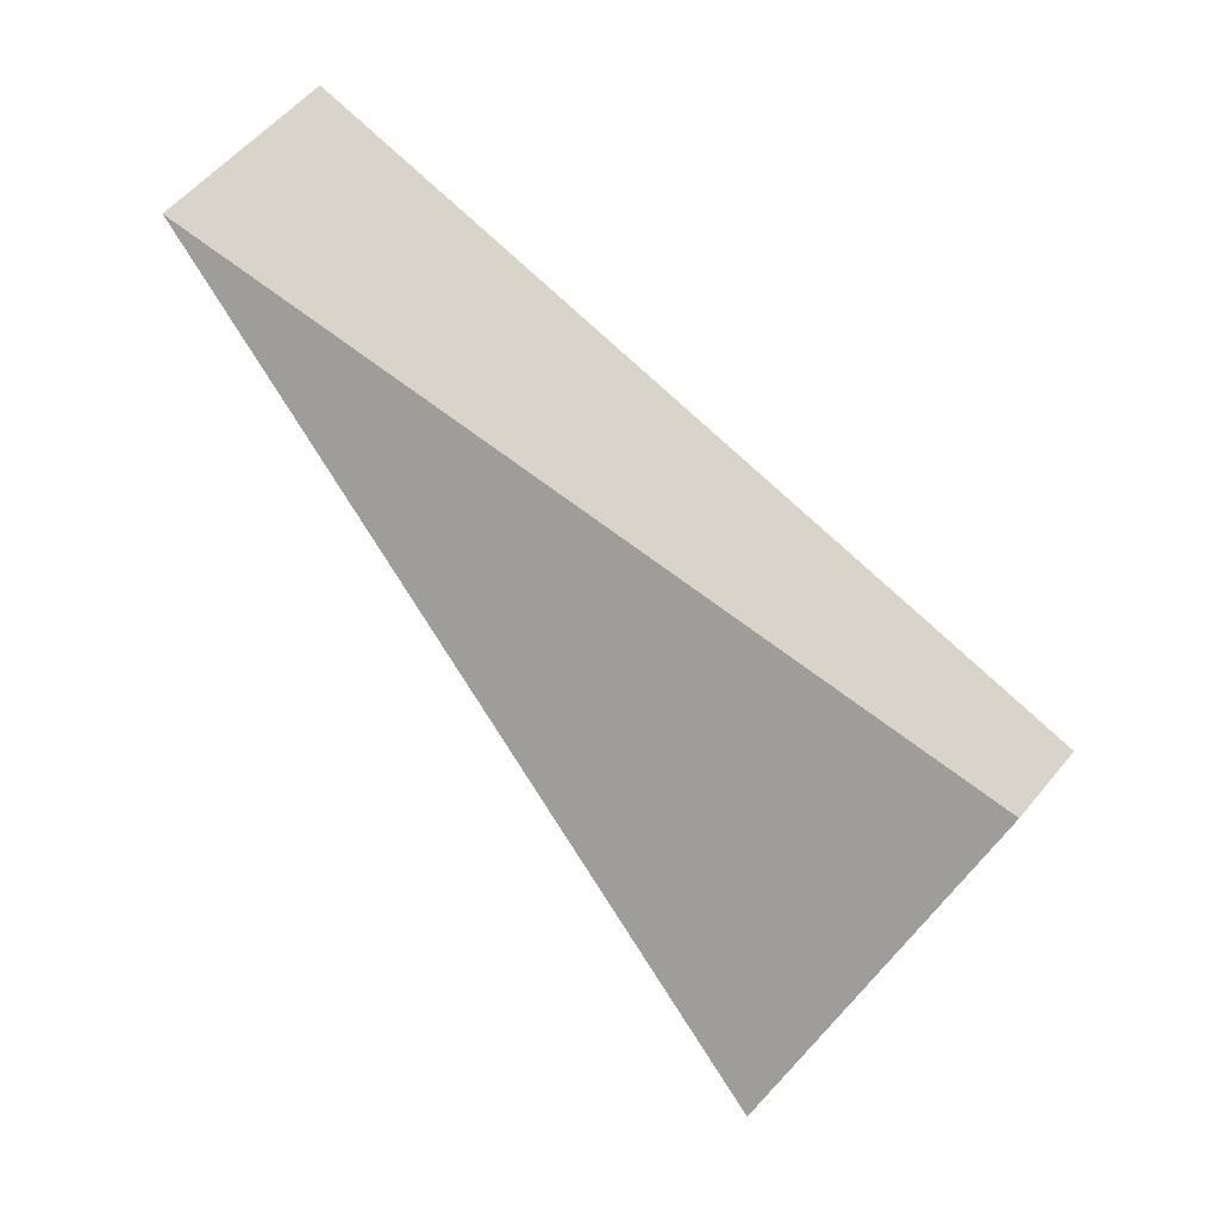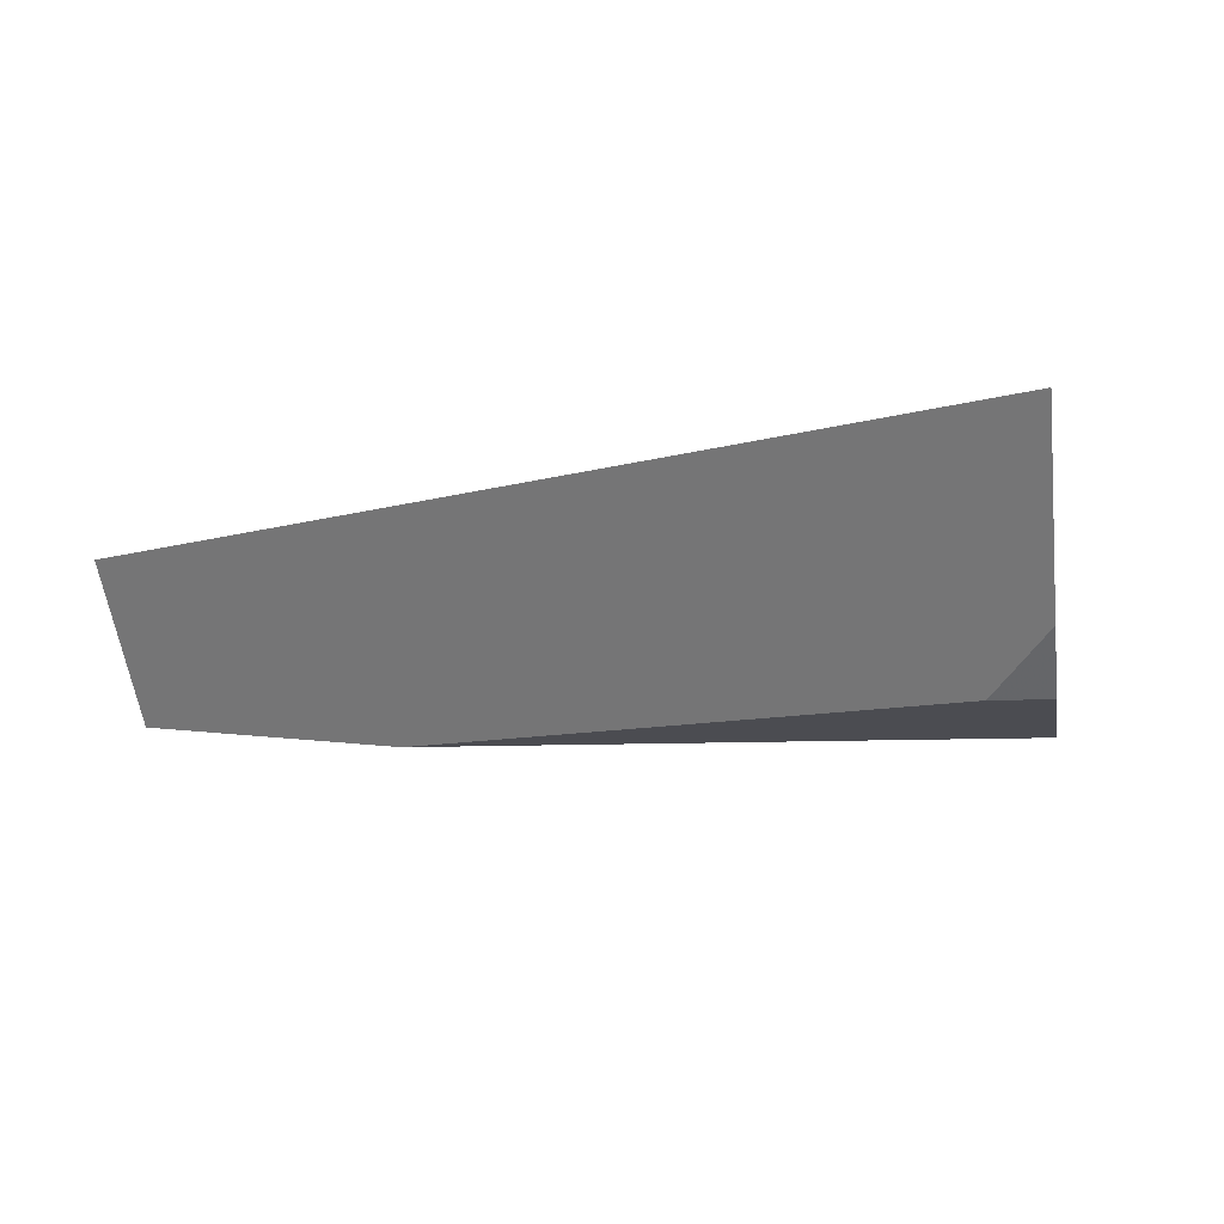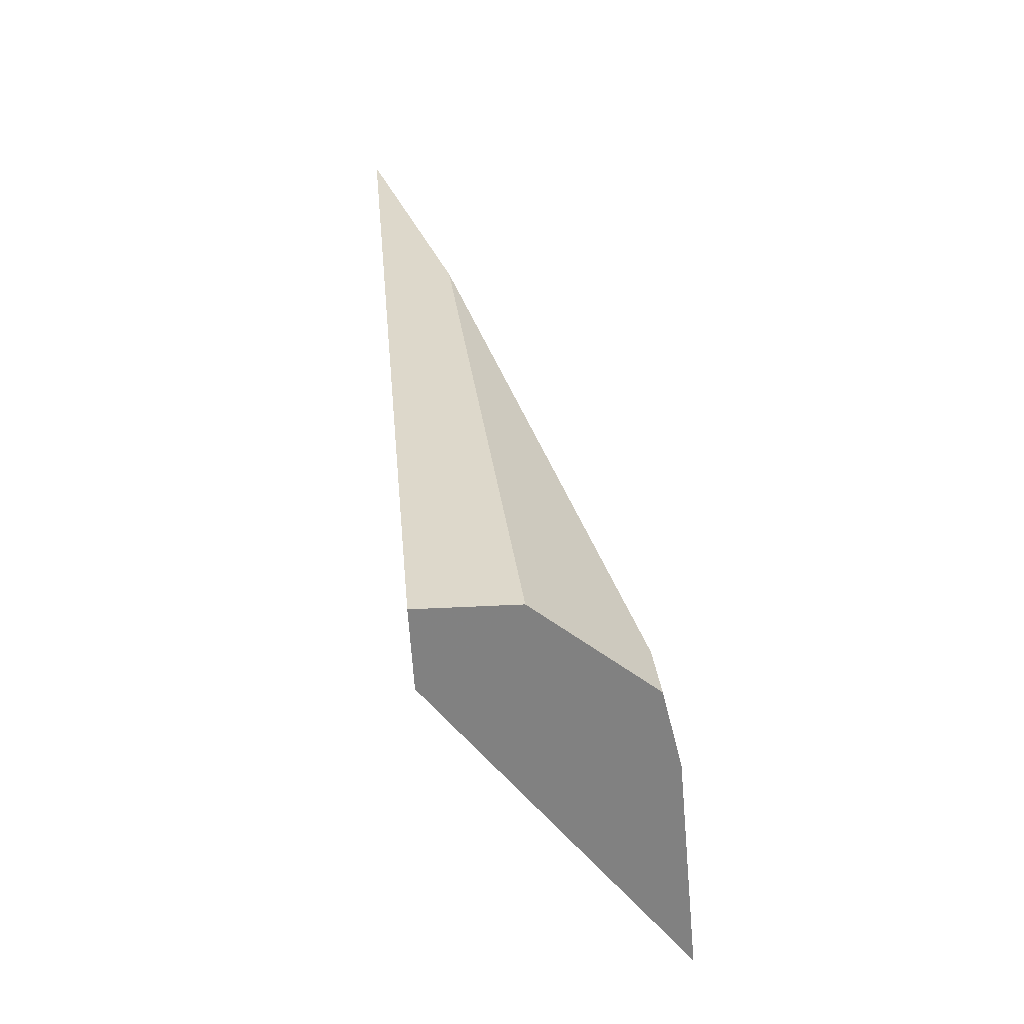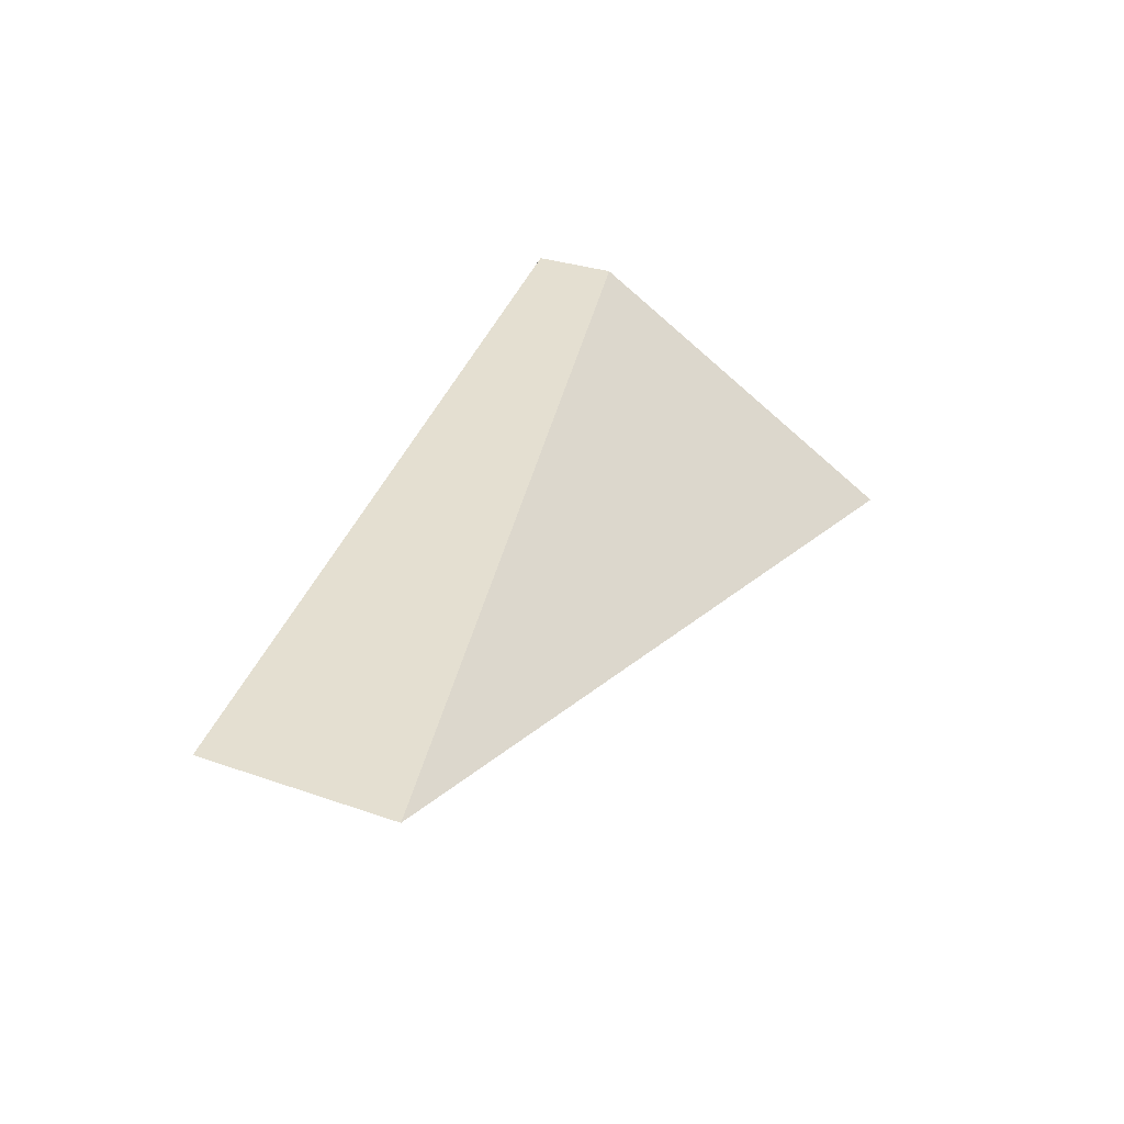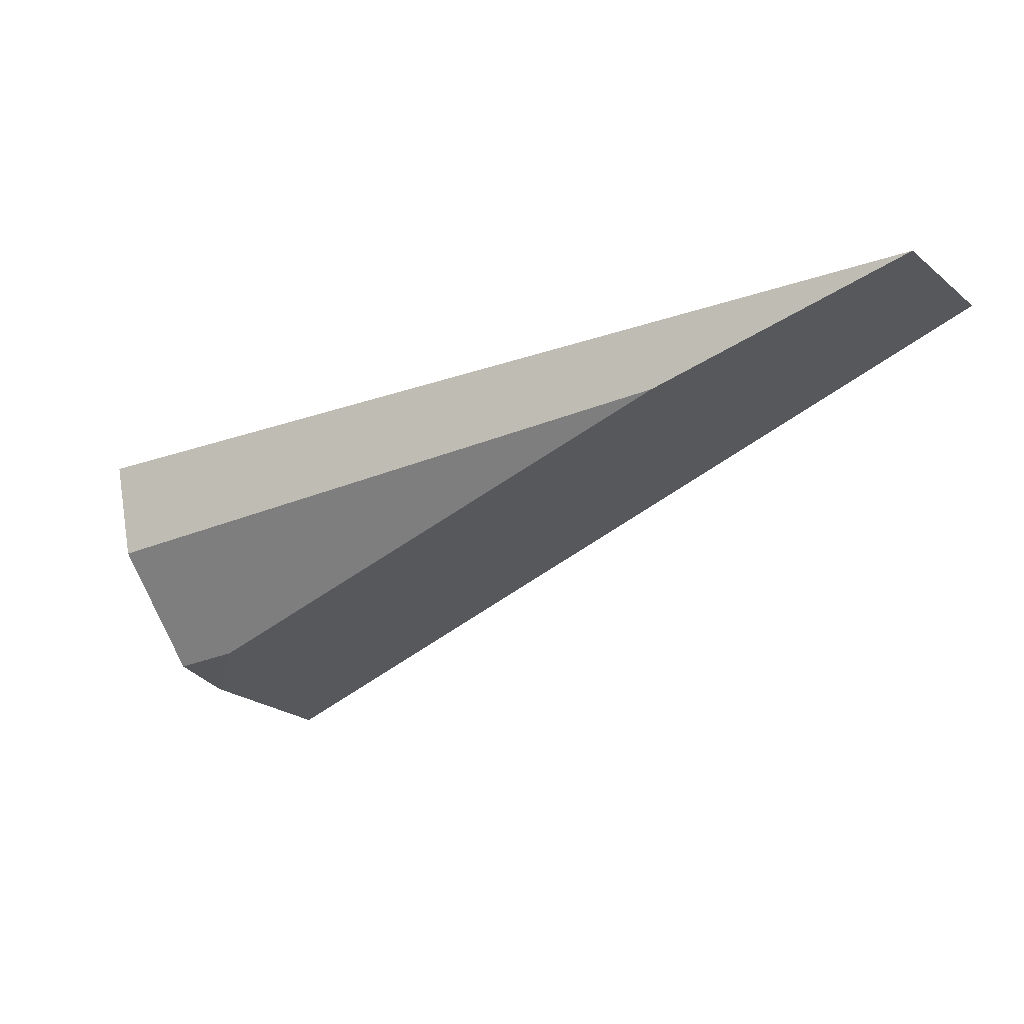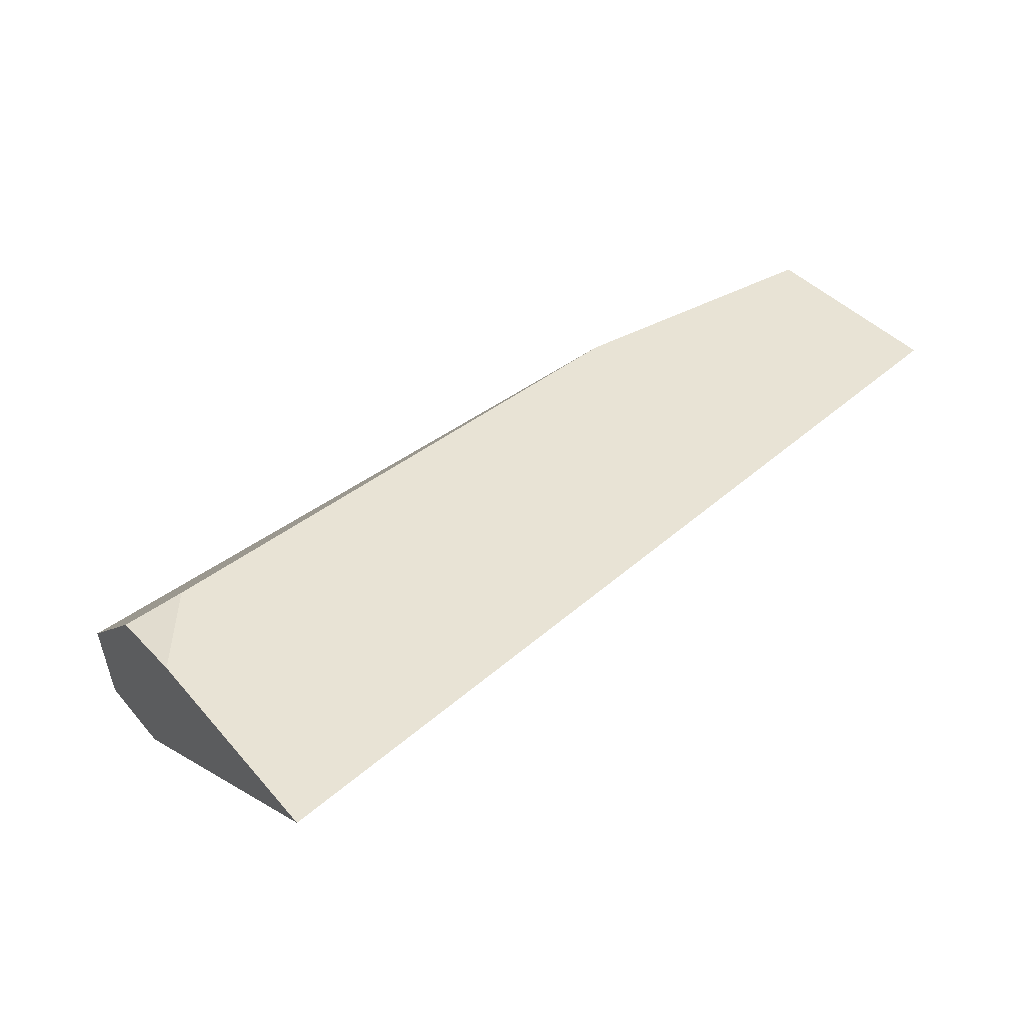
<metadata>
{"format":"obj","ext":"obj","renderer":"f3d","projection":"perspective","resolution":1024,"background":"white","views":[{"elev":70.7,"azim":-176.8,"up":"+Y"},{"elev":-64.7,"azim":148.2,"up":"+Y"},{"elev":-6.6,"azim":-85.6,"up":"+Z"},{"elev":43.3,"azim":69.8,"up":"+Y"},{"elev":-13.2,"azim":-14.2,"up":"+Y"},{"elev":-35.8,"azim":10.4,"up":"+Z"}]}
</metadata>
<code>
o WoodenBrokenPlanks_678
v 139.5 58.65 -105.4
v 141.6 58.98 -104.1
v 140.1 58.03 -106.1
v 139.7 58.05 -105.6
v 139.6 58.09 -105.4
v 139.4 58.39 -105.2
v 139.4 58.65 -105.2
v 140.7 58.7 -104.2
v 141.3 58.98 -103.7
v 139.7 58.12 -105.3
f 1 2 3
f 8 9 7 6
f 9 8 10 3
f 10 4 3
f 9 3 2
f 5 4 10
f 6 5 10 8
f 1 3 4 5
f 1 5 6 7
f 1 7 9 2

</code>
